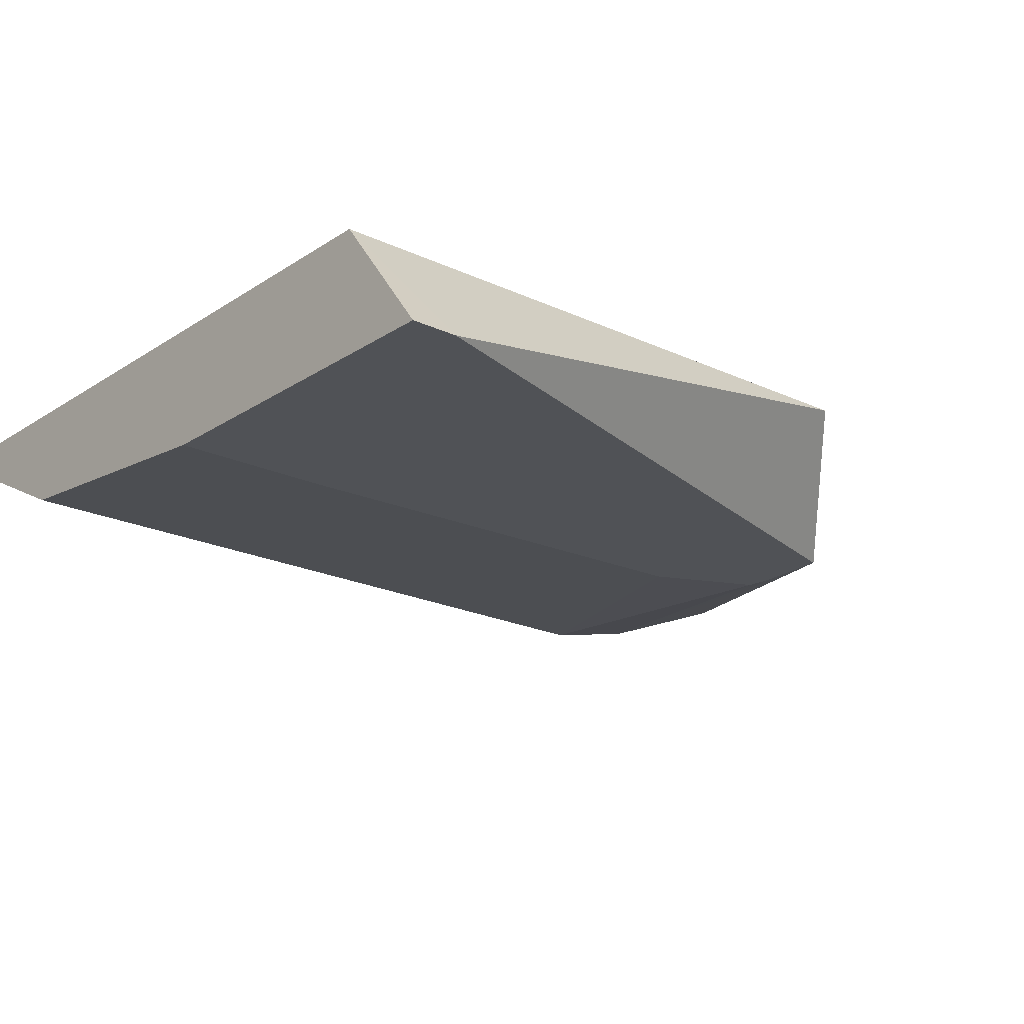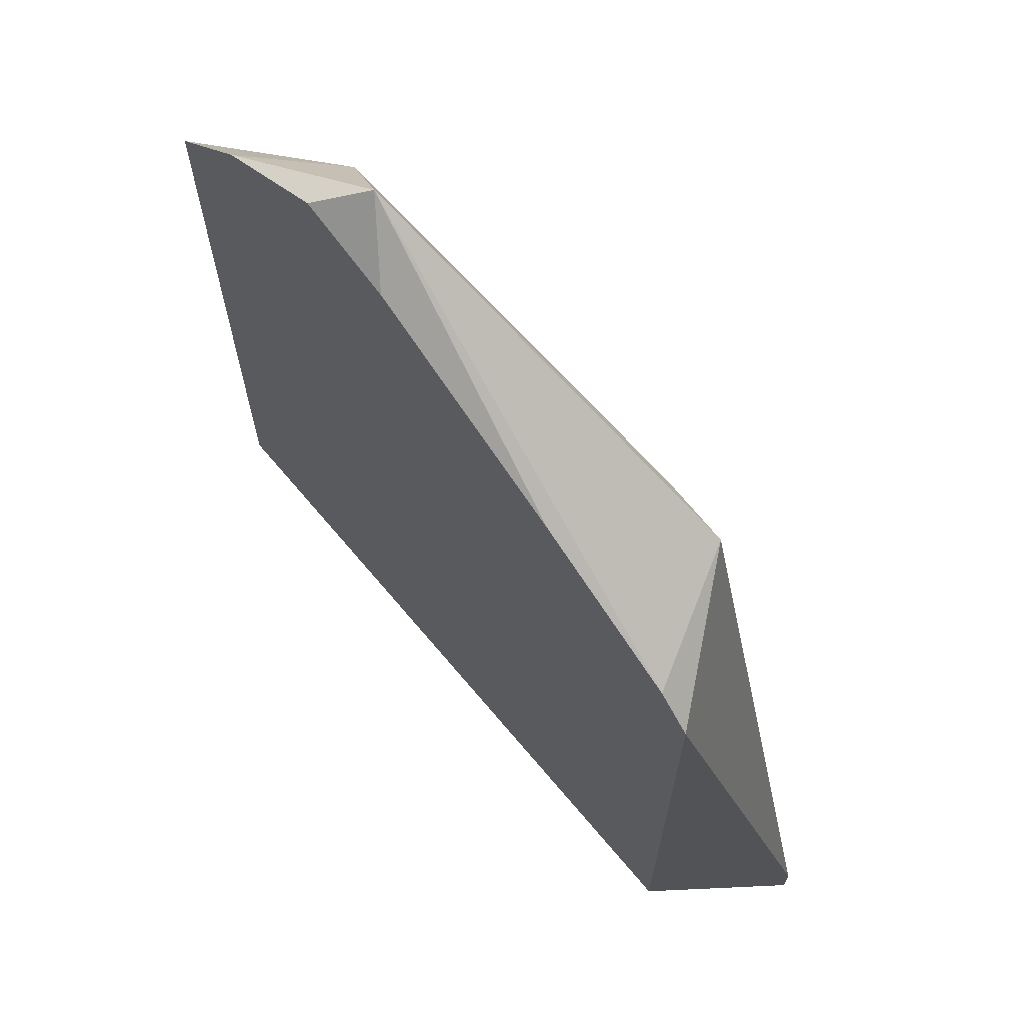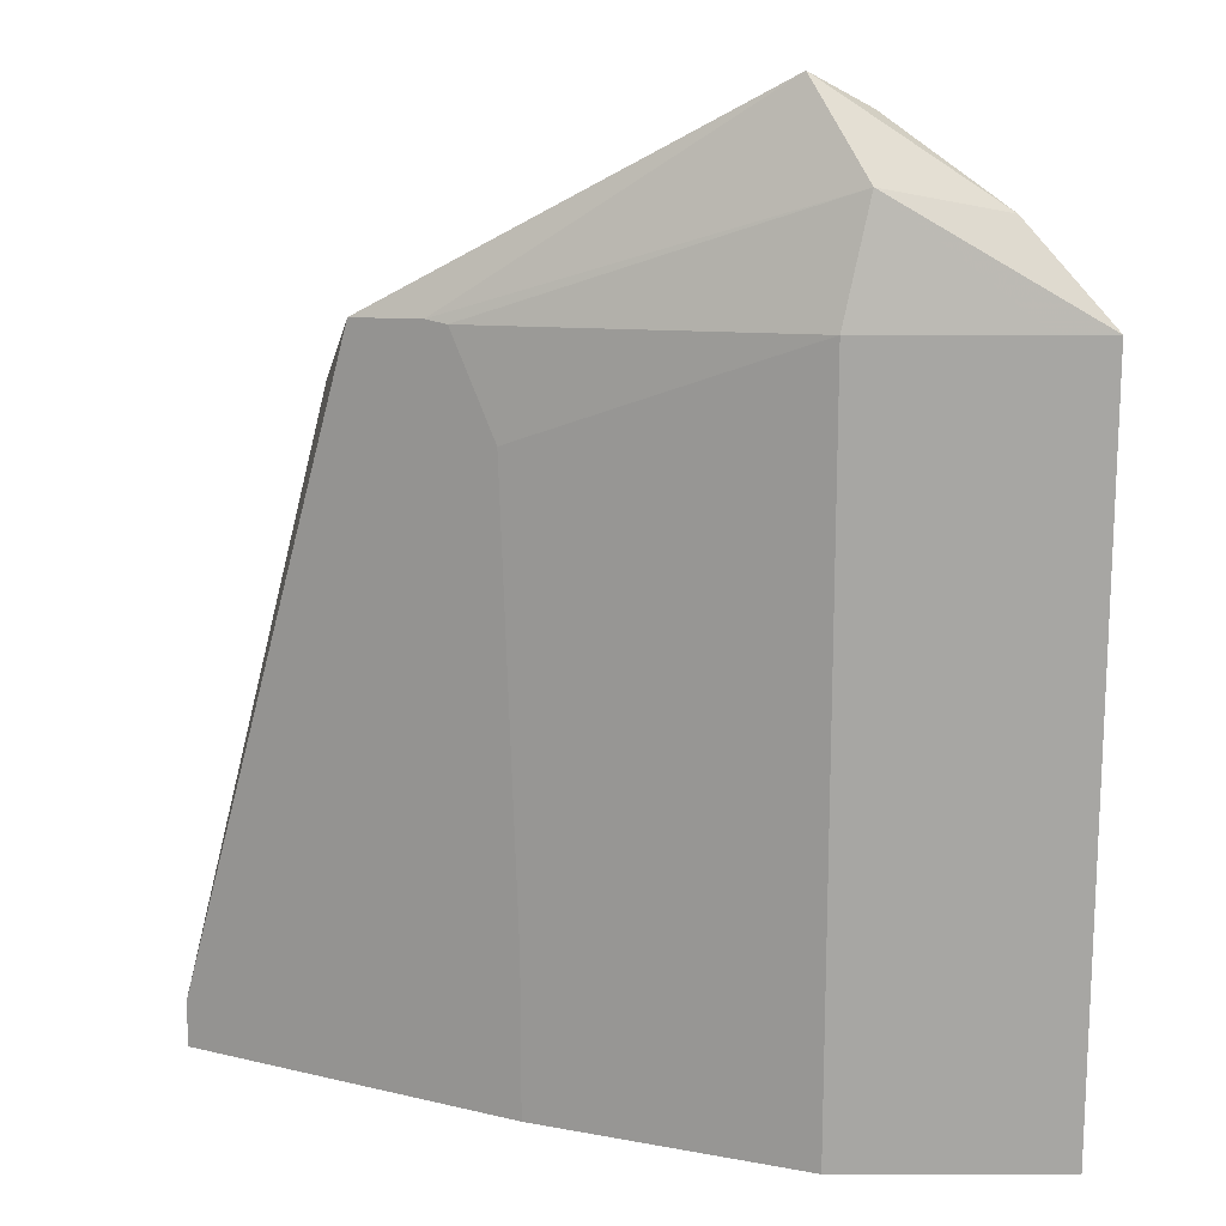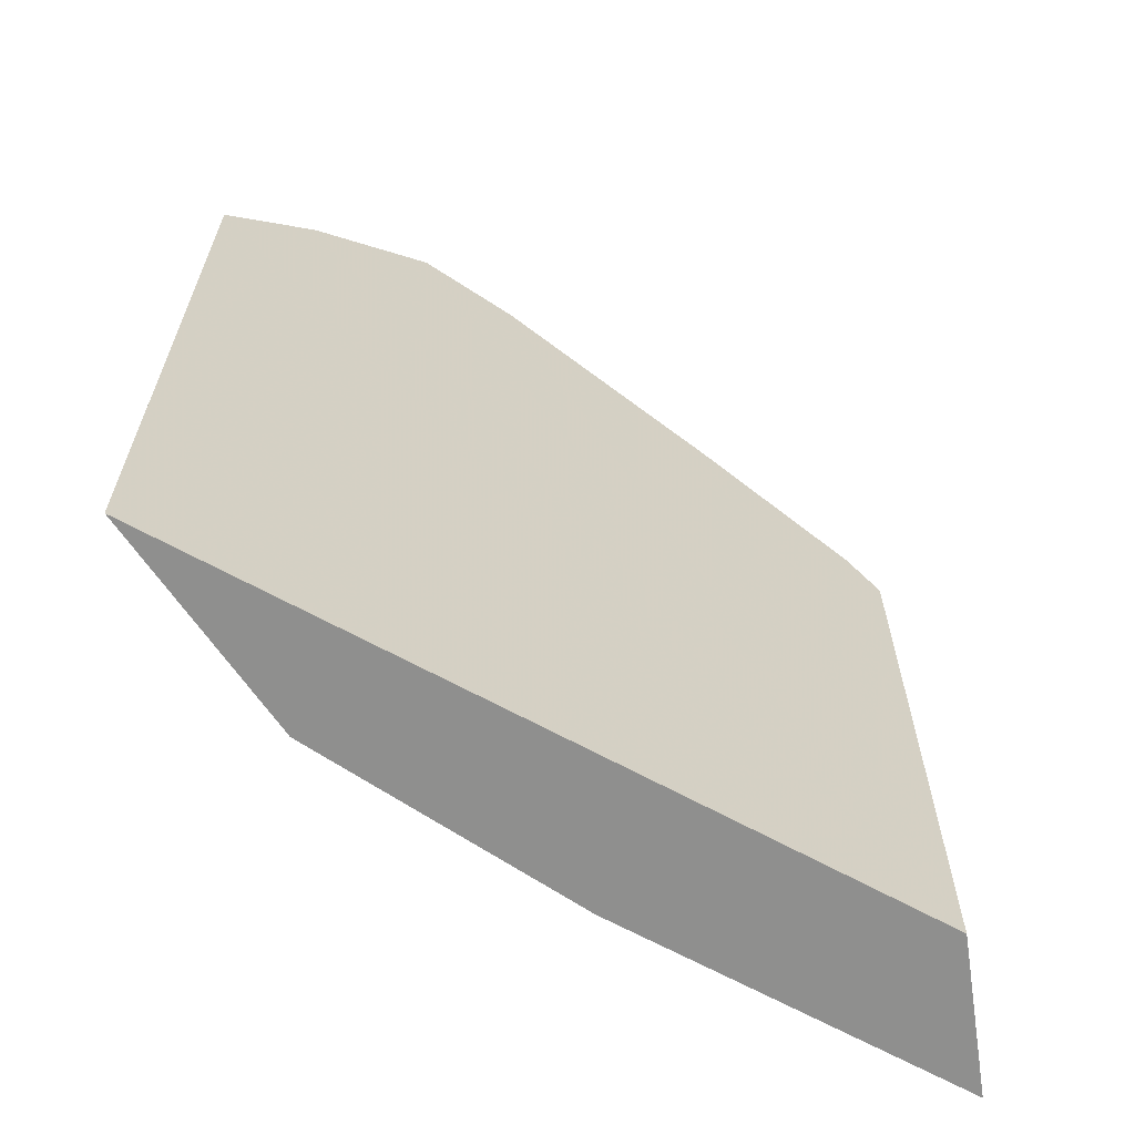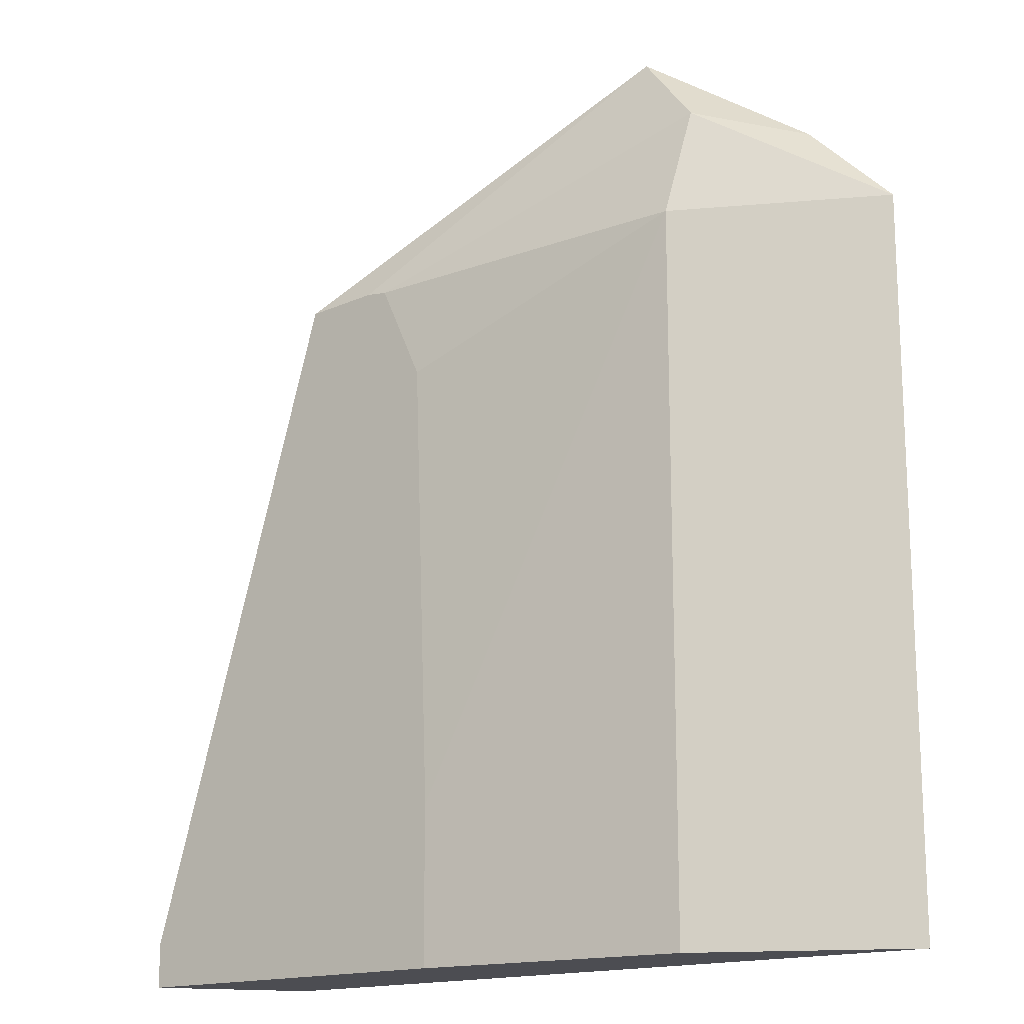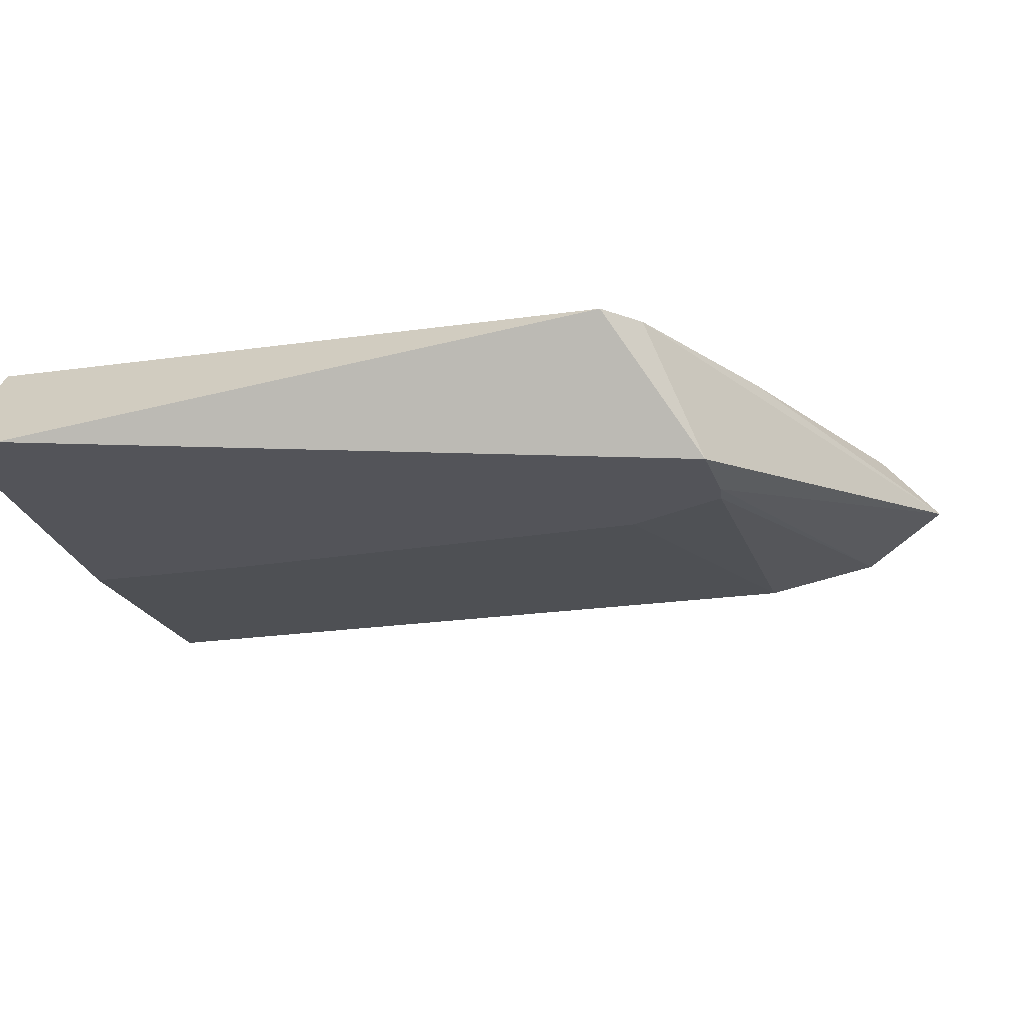
<metadata>
{"format":"obj","ext":"obj","renderer":"f3d","projection":"perspective","resolution":1024,"background":"white","views":[{"elev":-20.8,"azim":-130.3,"up":"+Y"},{"elev":67.8,"azim":-130.0,"up":"+Z"},{"elev":15.8,"azim":26.5,"up":"+Z"},{"elev":-65.2,"azim":151.0,"up":"+Z"},{"elev":-16.3,"azim":36.8,"up":"+Z"},{"elev":-23.8,"azim":-76.7,"up":"+Y"}]}
</metadata>
<code>
v -0.1886 0.1139 0.5744
v -0.1541 0.1591 0.5579
v -0.1886 0.1139 0.5579
v -0.1026 0.1139 0.5579
v -0.1174 0.1139 0.8149
v -0.1541 0.1591 0.7846
v 0.1131 0.1591 0.5579
v -0.0594 0.1139 0.5579
v -0.09017 0.1139 0.8165
v 0.02049 0.1436 0.8924
v -0.1411 0.1591 0.7976
v 0.1131 0.1591 0.8206
v 0.09574 0.1504 0.5579
v 0.04101 0.1231 0.5579
v -0.0594 0.1139 0.6155
v -0.08205 0.1139 0.8155
v 0.04615 0.1334 0.8617
v 0.006814 0.1299 0.8548
v 0.0805 0.1591 0.853
v 0.03599 0.1591 0.8808
v -7.67e-06 0.1591 0.8718
v -0.0004802 0.1591 0.8717
v -0.08237 0.1591 0.8307
v 0.09574 0.1504 0.8206
v 0.05203 0.1286 0.5579
v 0.04101 0.1231 0.8206
v -0.06551 0.1139 0.7796
f 10 17 19
f 10 18 17
f 9 18 10
f 9 17 18
f 8 26 15
f 8 14 26
f 7 24 13
f 10 19 20
f 7 12 24
f 9 16 17
f 10 20 21
f 15 26 27
f 10 22 23
f 10 23 11
f 12 19 17
f 12 17 24
f 13 24 25
f 14 25 26
f 16 26 17
f 16 27 26
f 17 26 24
f 24 26 25
f 5 11 6
f 10 21 22
f 5 10 11
f 2 14 8
f 2 12 7
f 1 2 3
f 1 3 4
f 1 4 8
f 1 8 15
f 5 9 10
f 1 27 16
f 1 16 9
f 1 9 5
f 1 5 6
f 1 6 2
f 2 7 13
f 1 15 27
f 2 25 14
f 2 13 25
f 2 19 12
f 2 21 20
f 2 22 21
f 2 20 19
f 2 11 23
f 2 6 11
f 2 4 3
f 2 8 4
f 2 23 22

</code>
